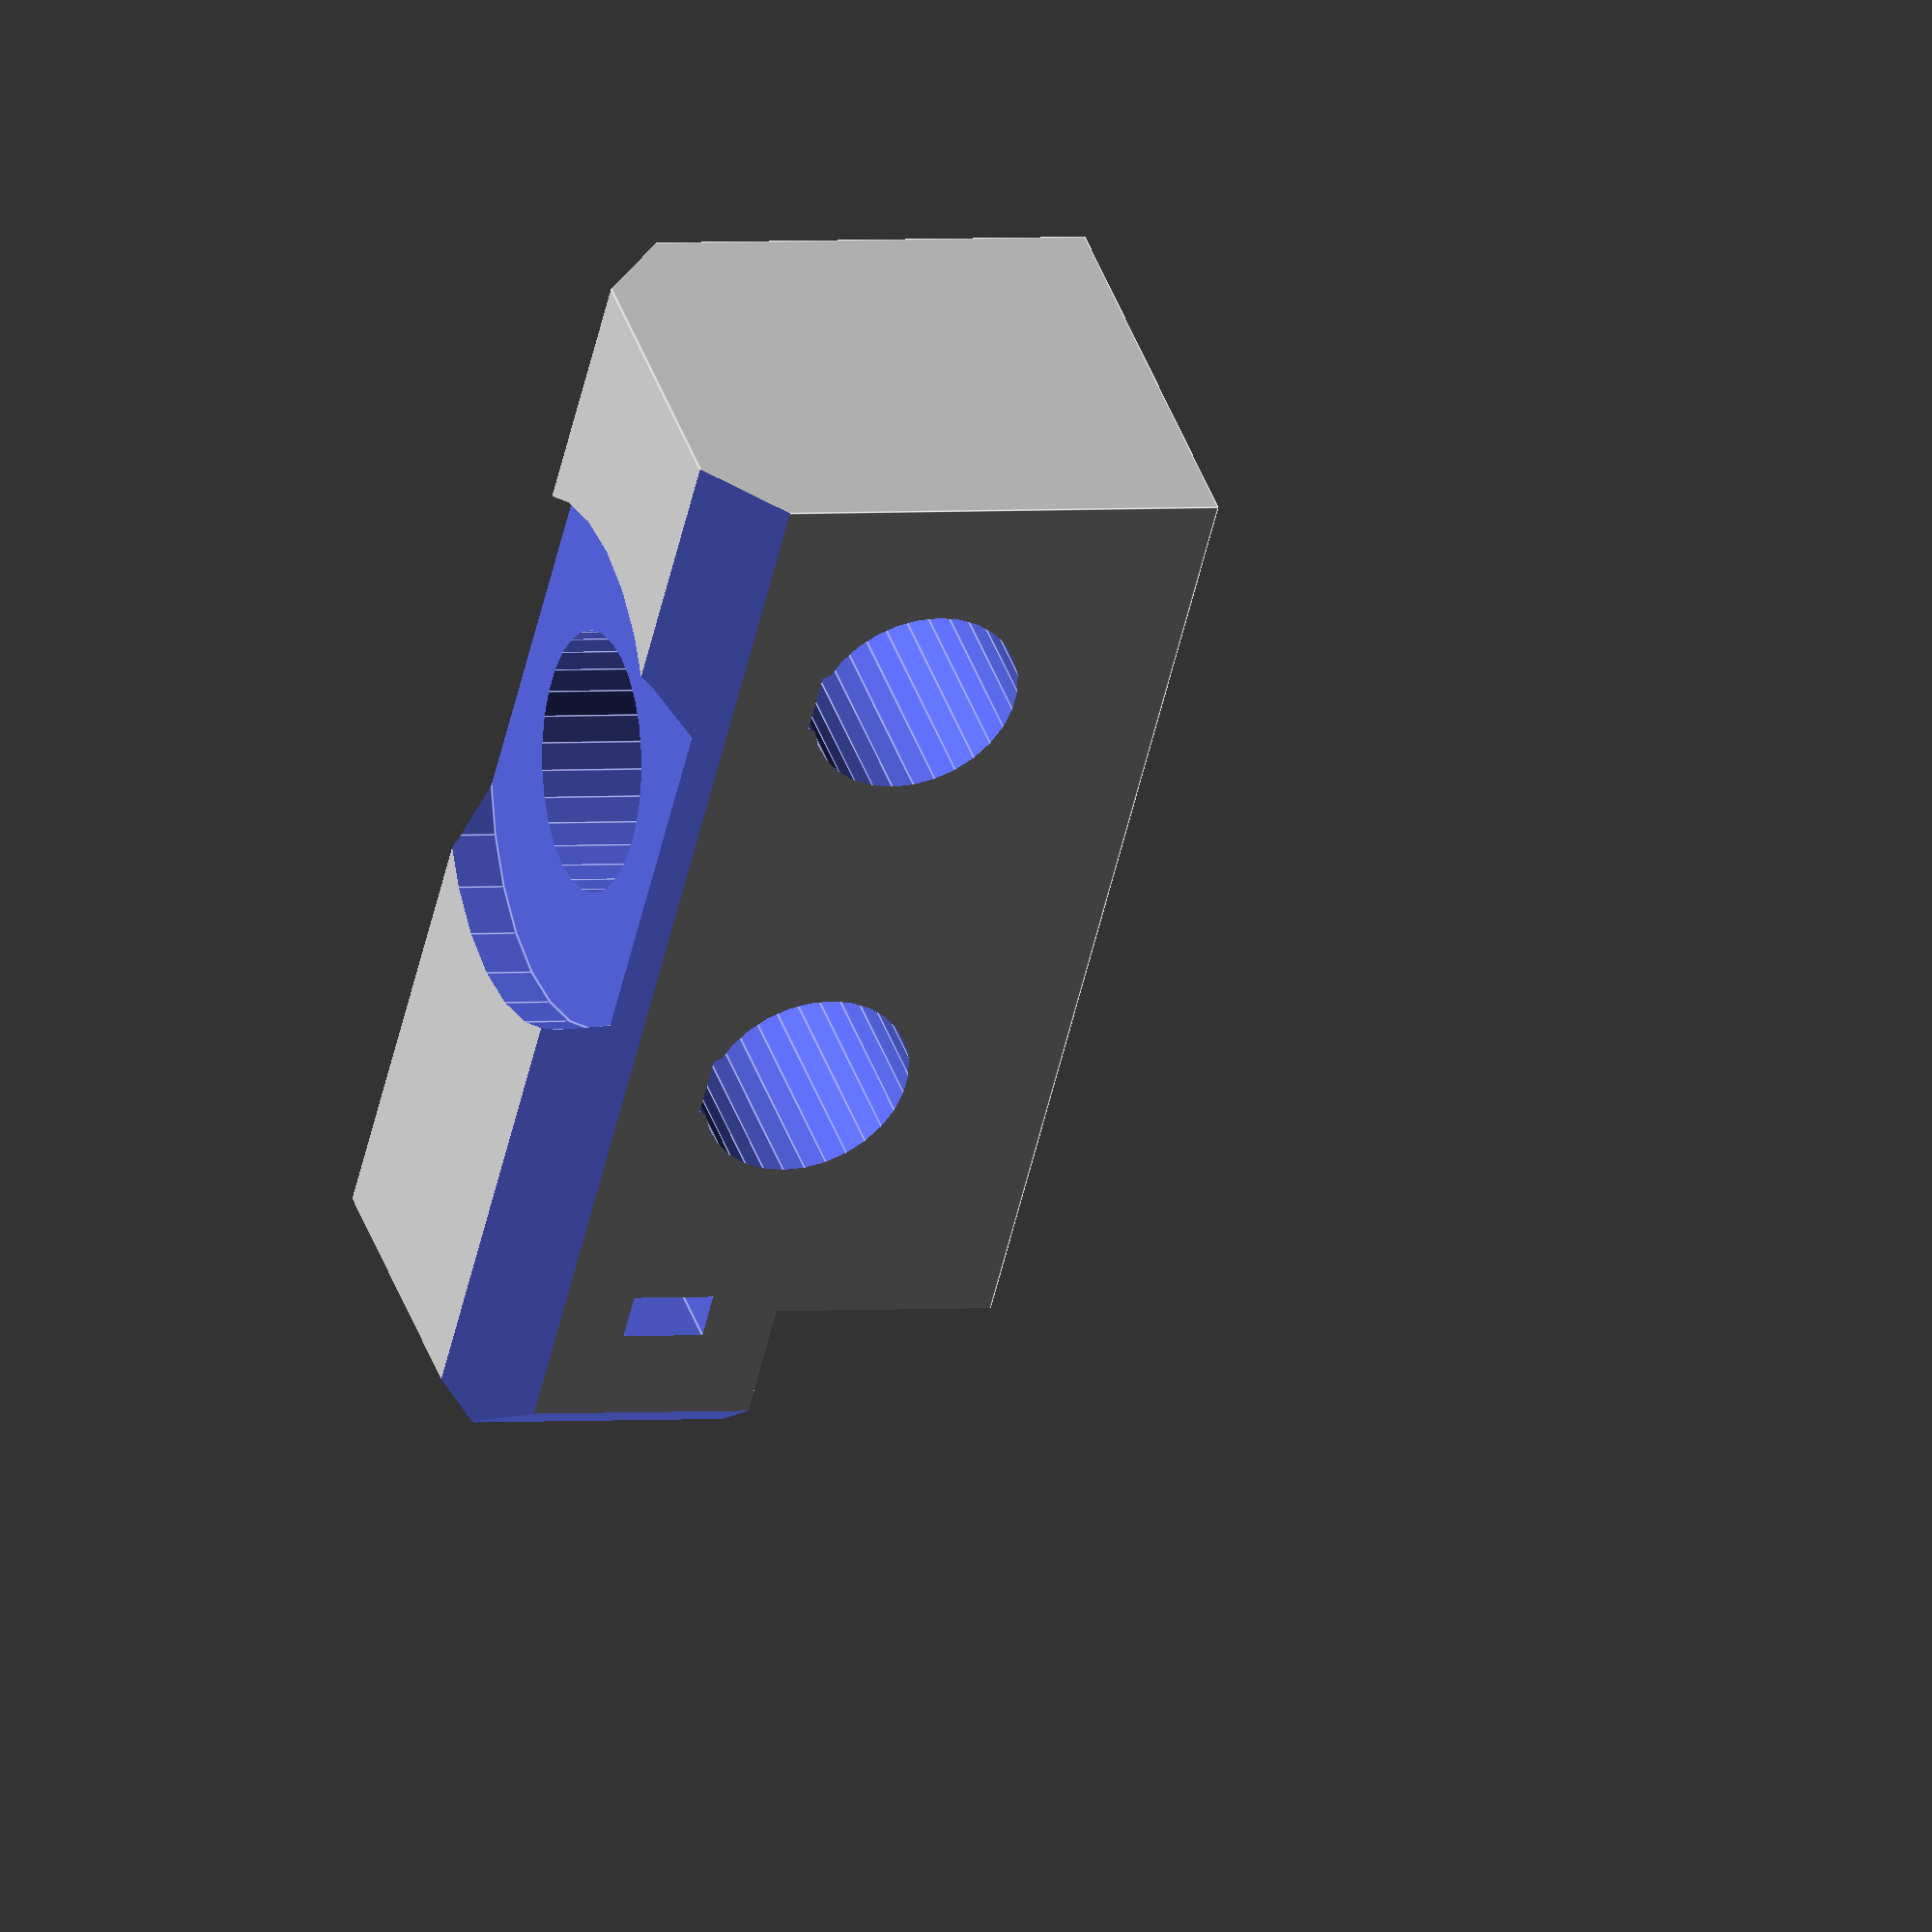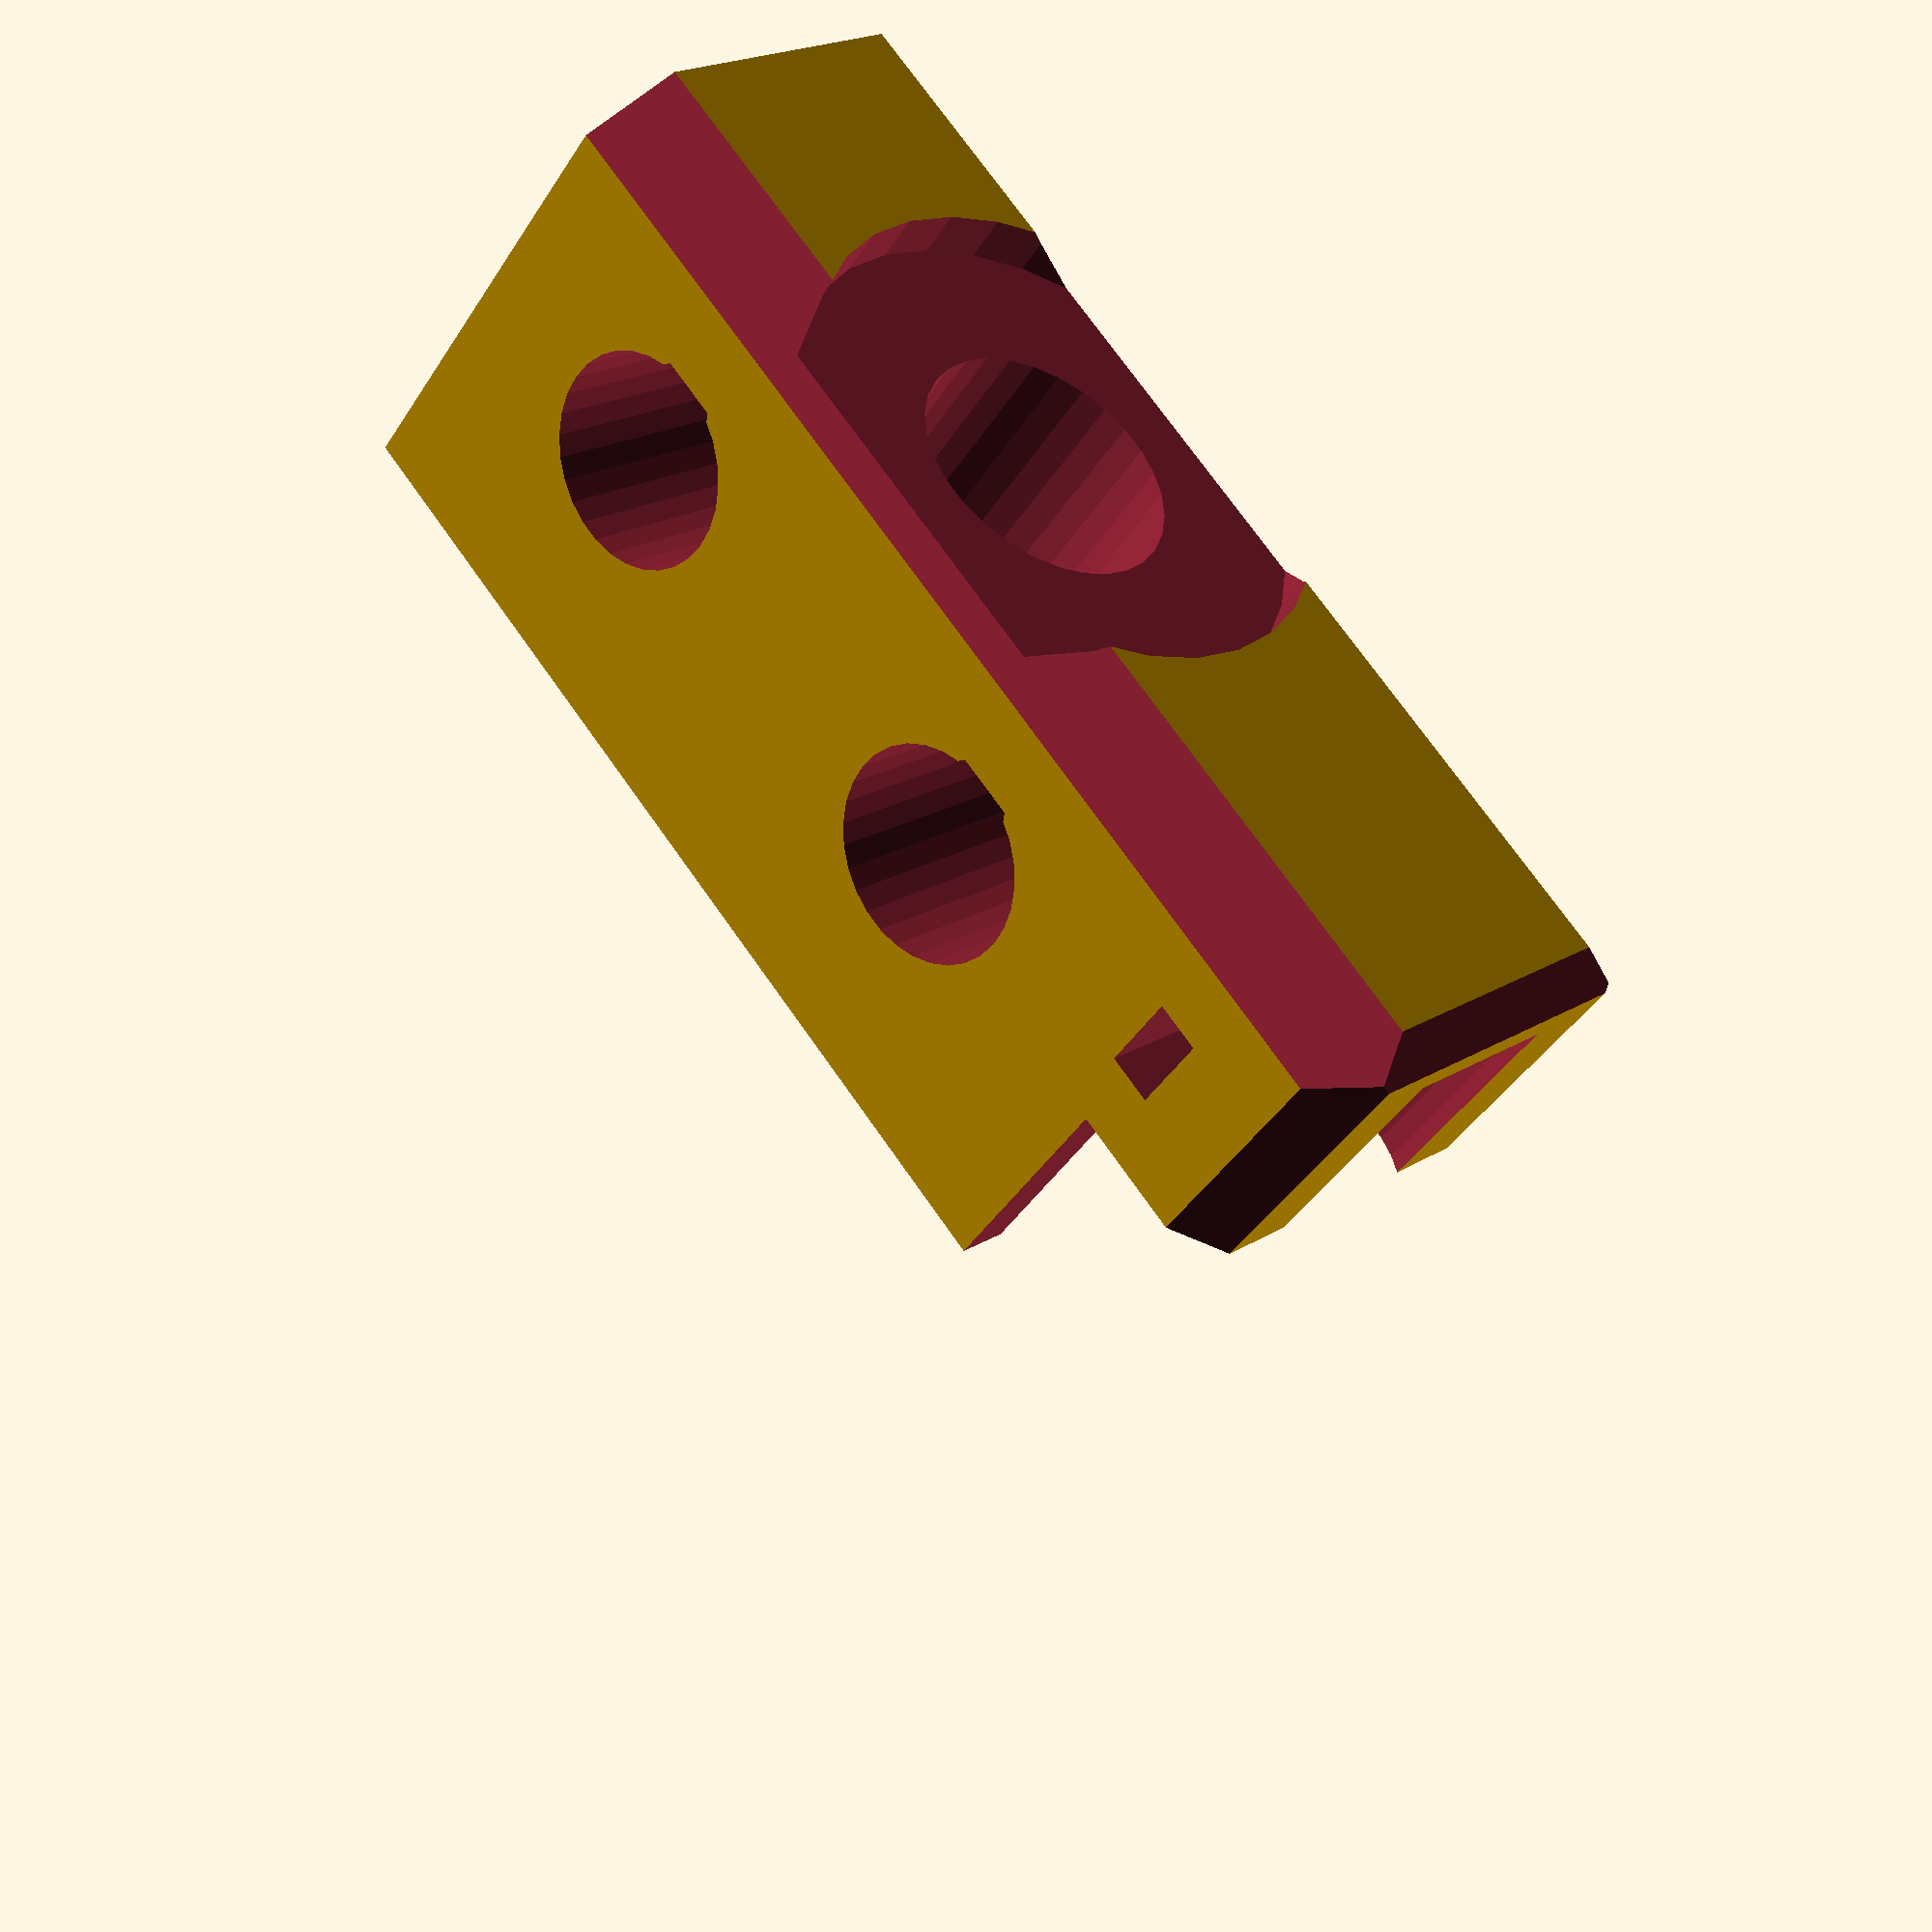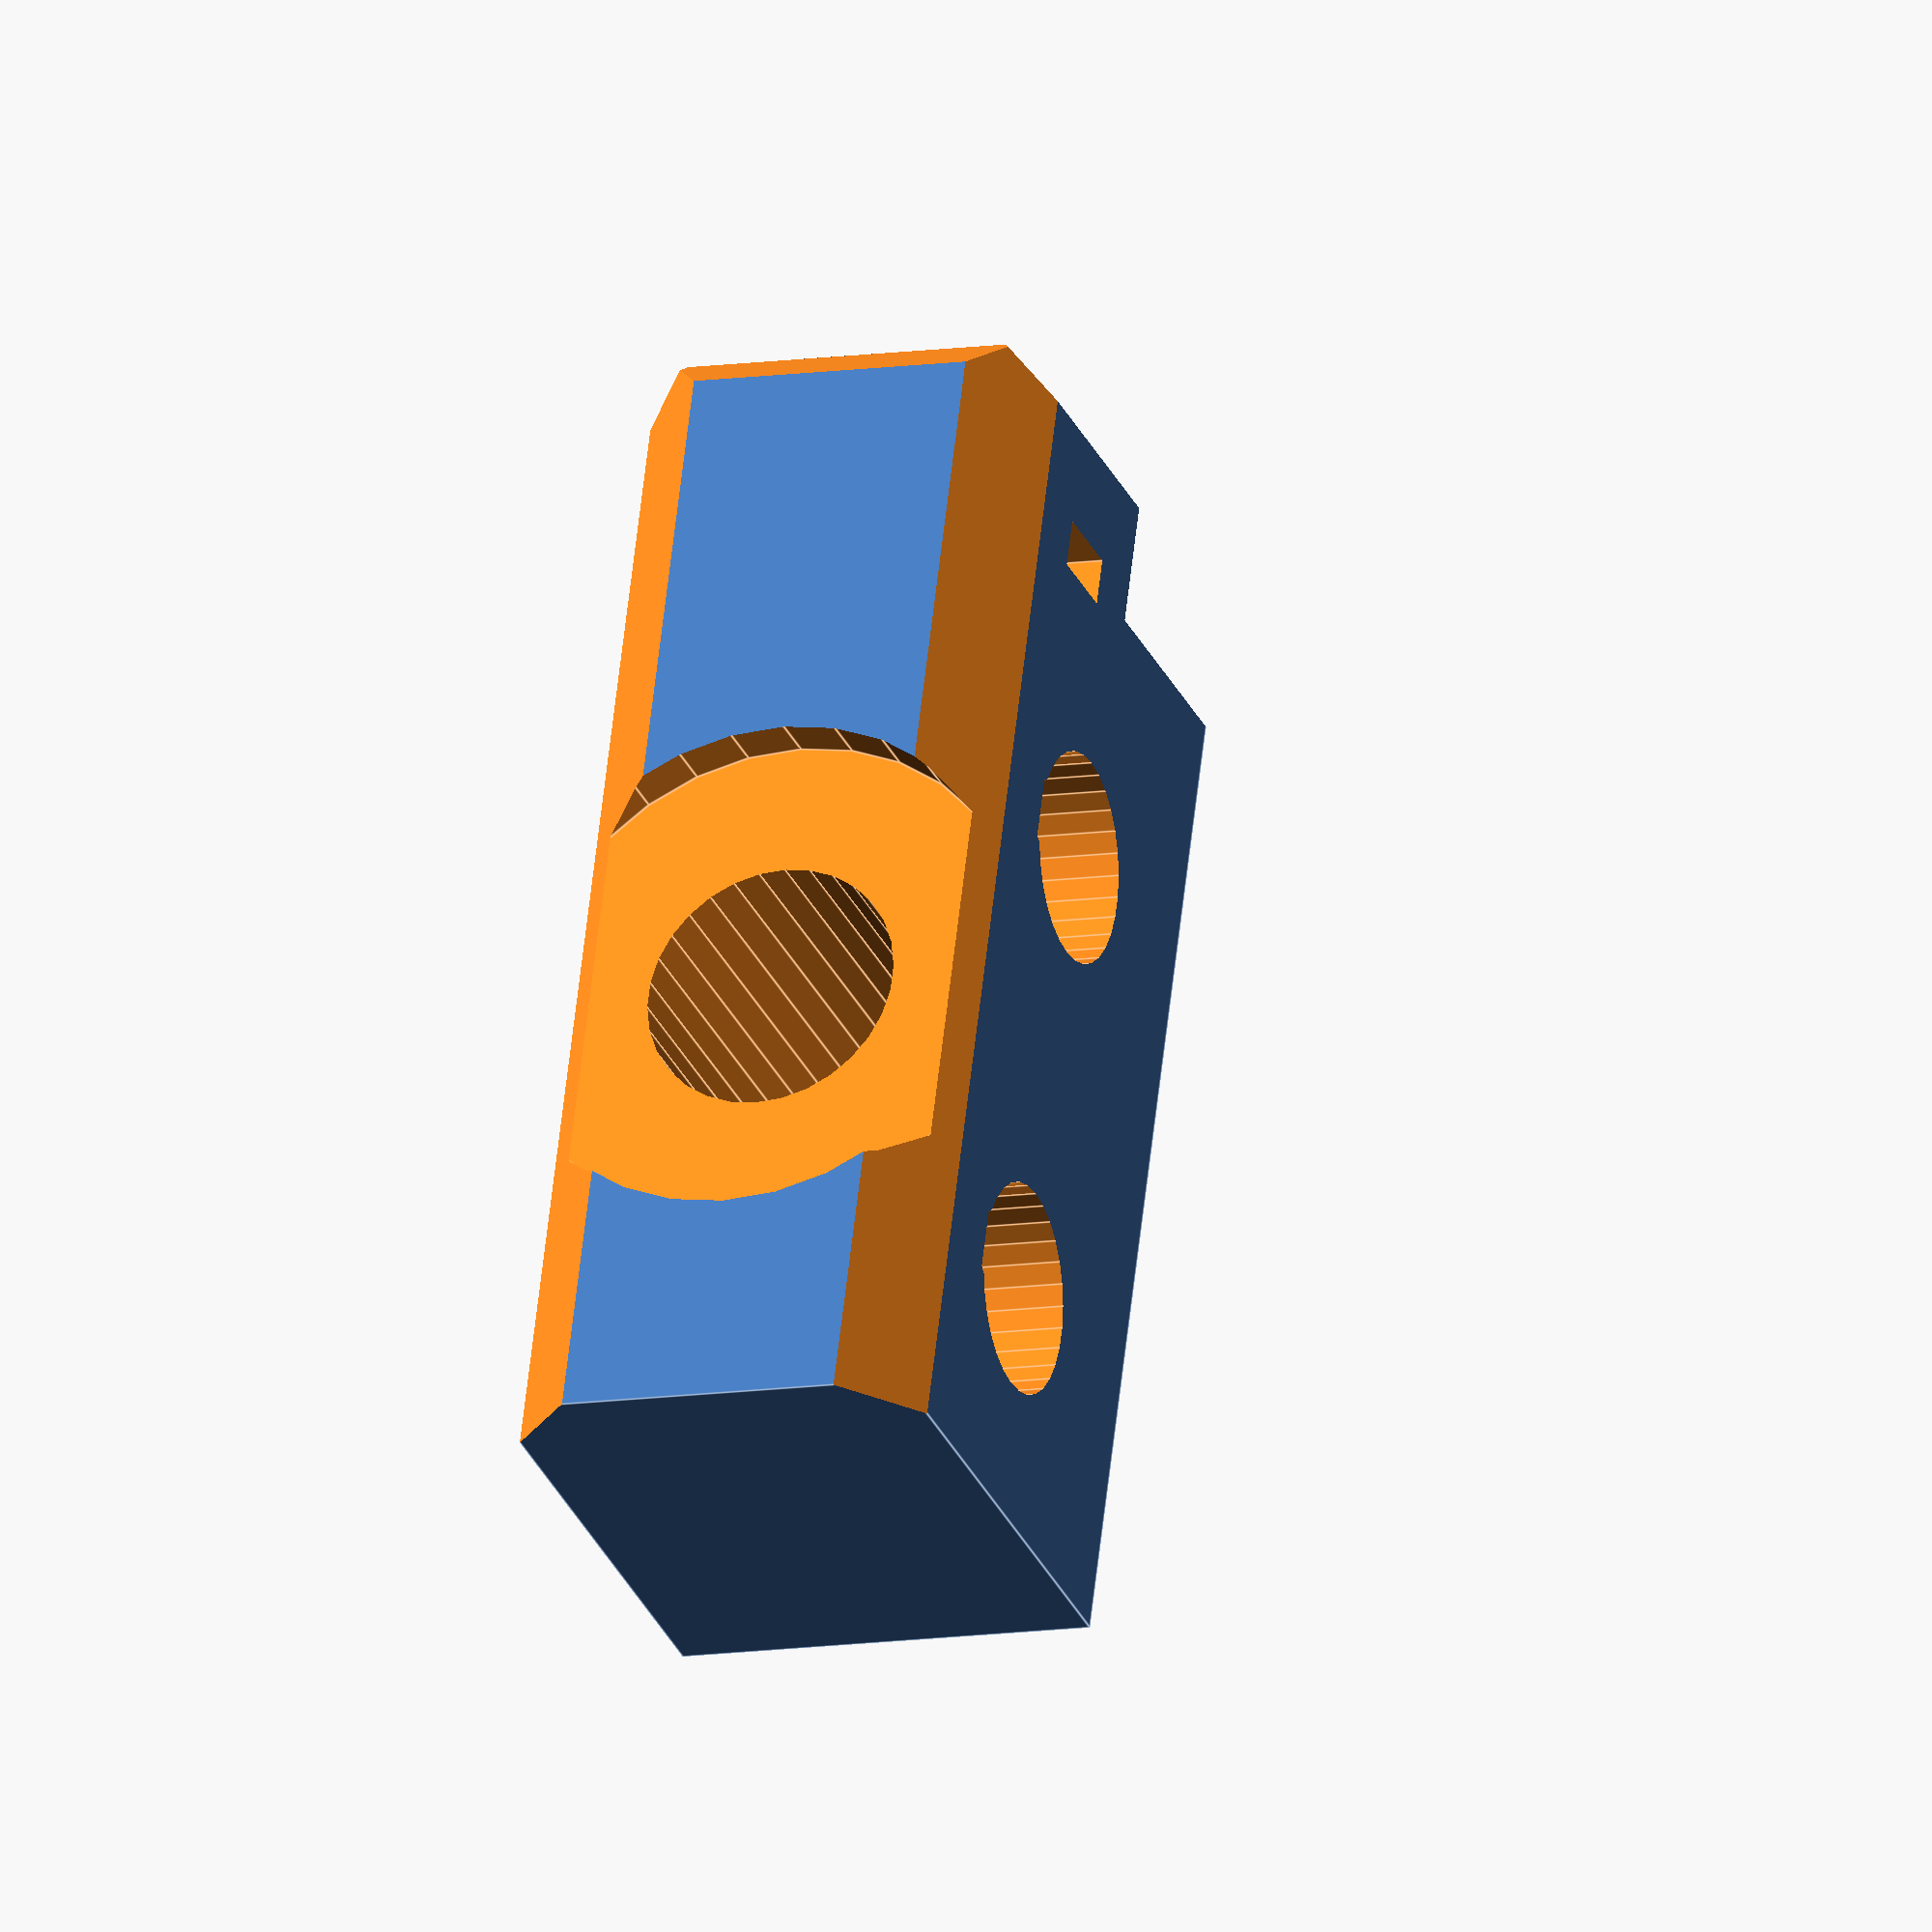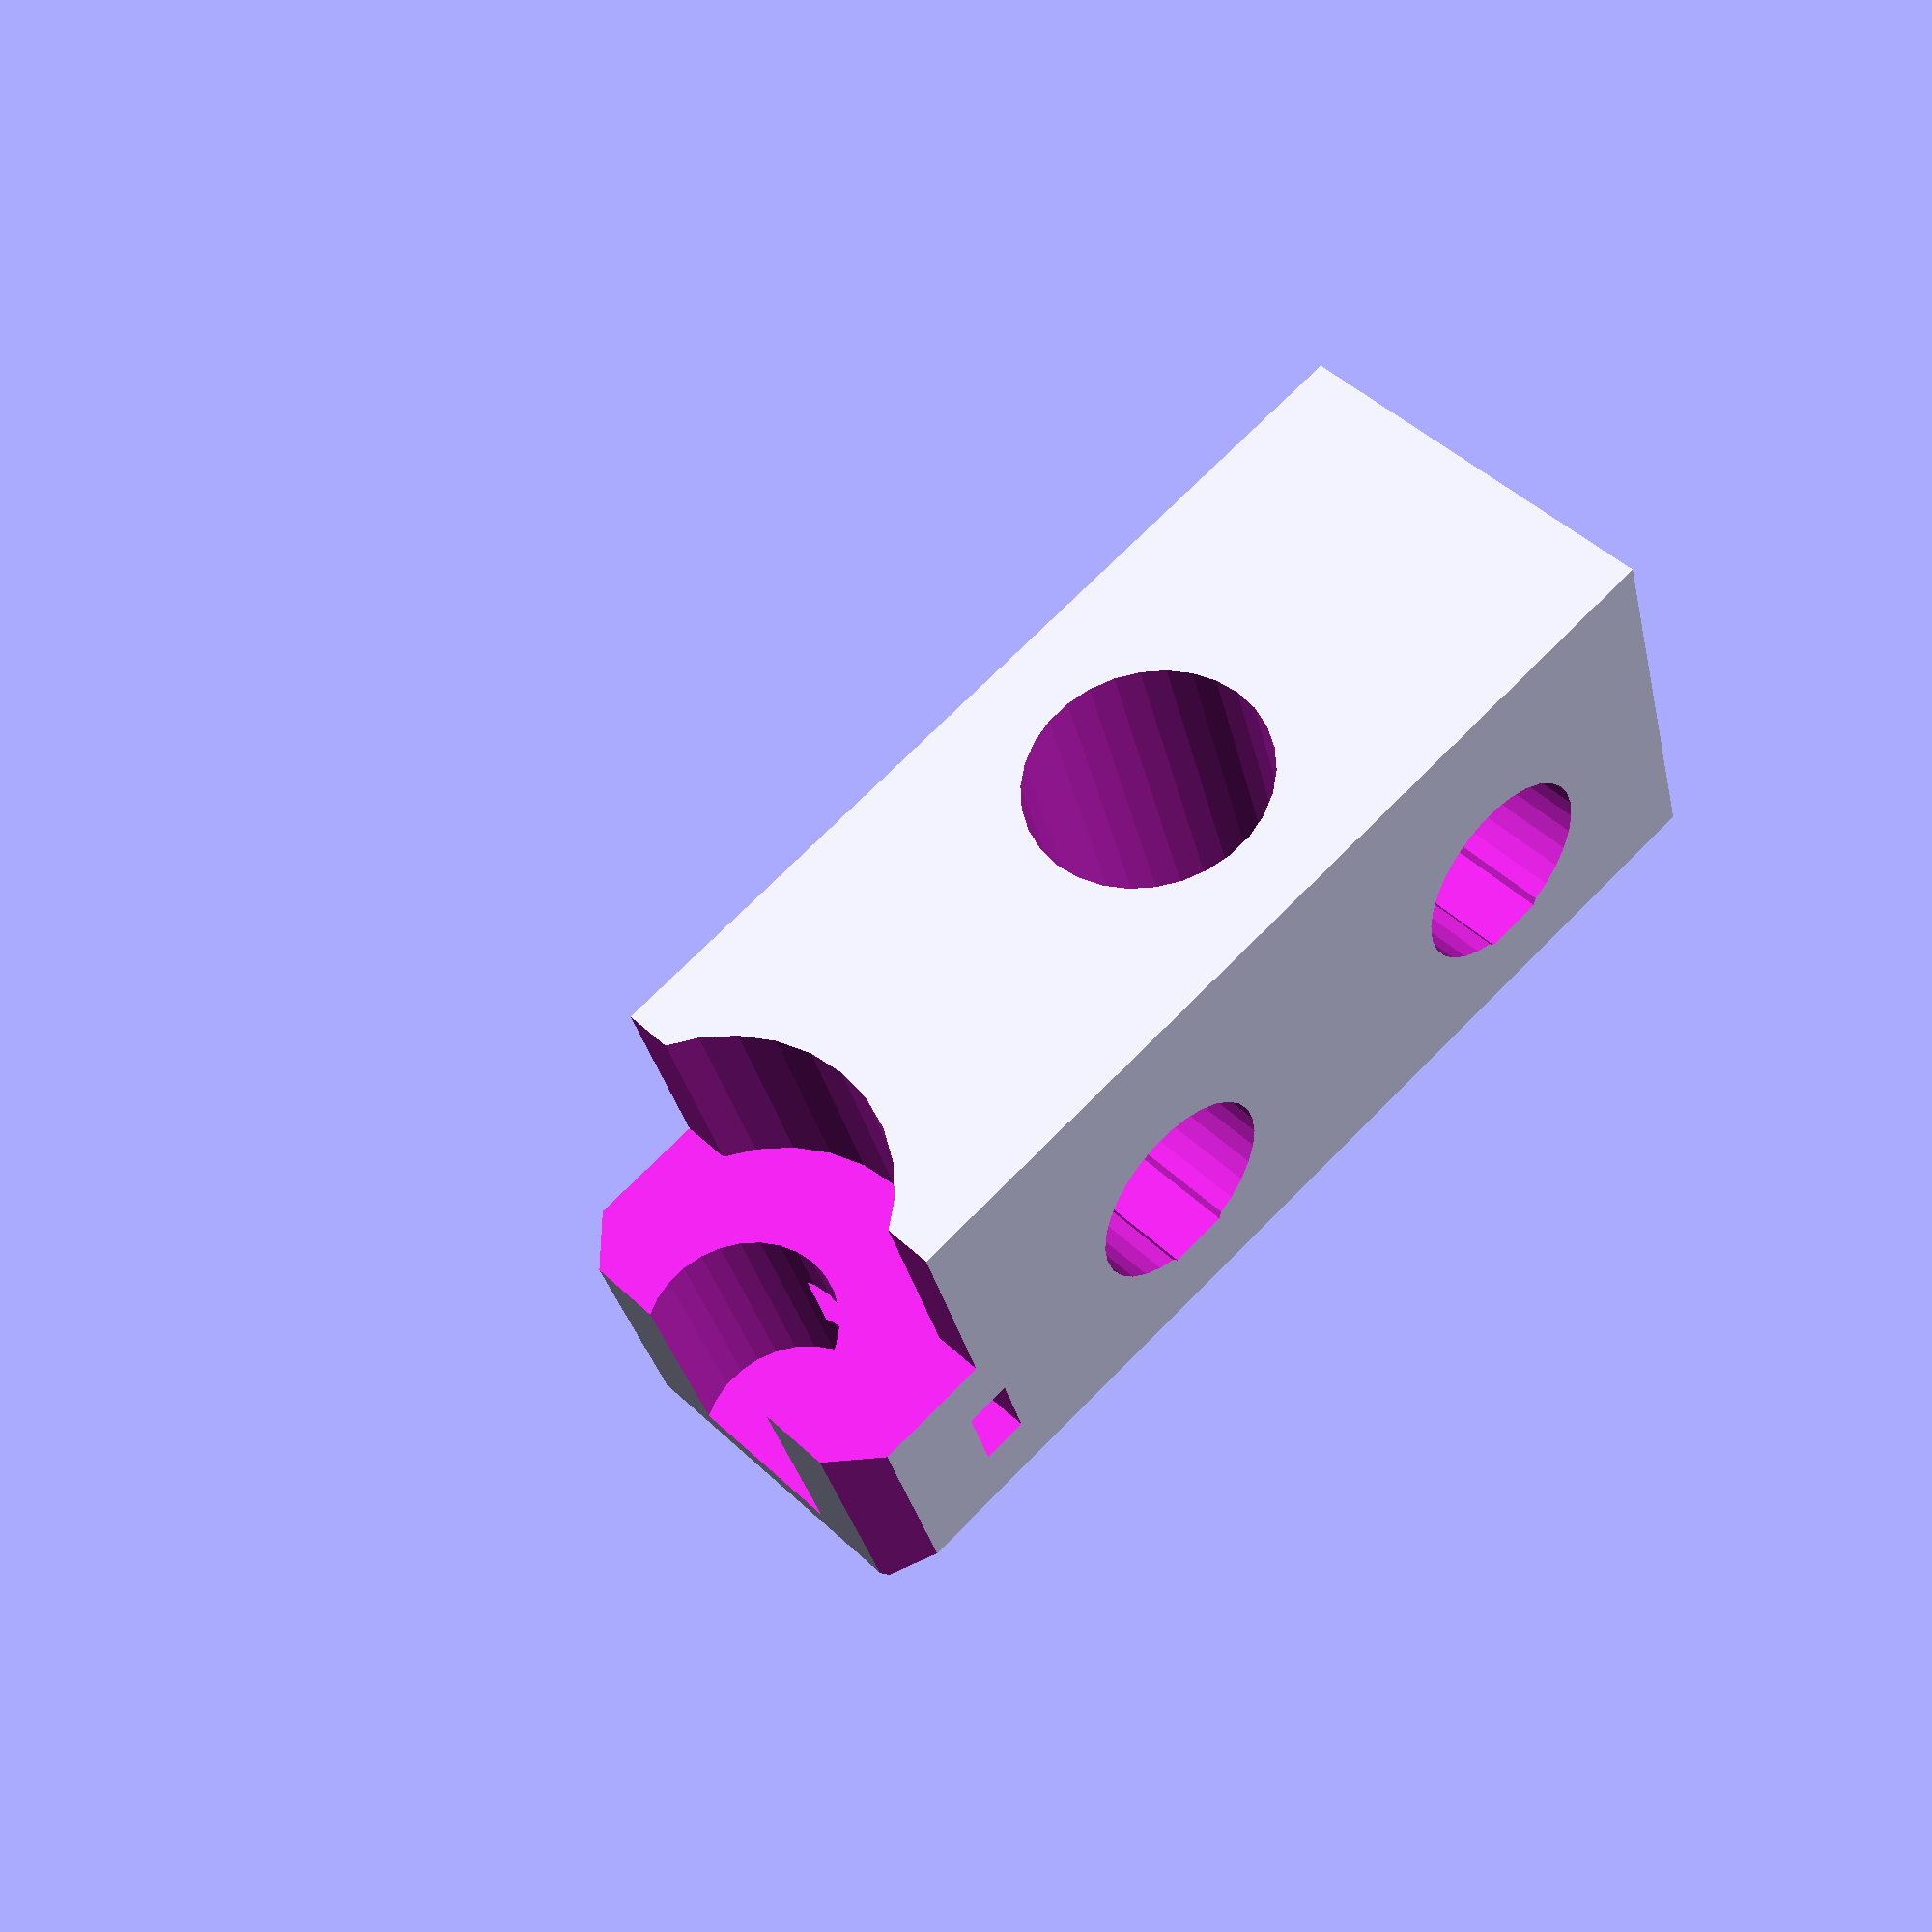
<openscad>
// PRUSA iteration3
// Y frame corners
// GNU GPL v3
// Josef Průša <iam@josefprusa.cz> and contributors
// http://www.reprap.org/wiki/Prusa_Mendel
// http://prusamendel.org
// and D. Scott Williamson

// Default facets for cylinders
$fn=30;

module corner_base(){	
	translate([-9,-11,0])cube([18,22,49]);
}

module corner_holes(){
	translate([-11,-11,0])
	{
		// Top hole
		translate([0,11,30]) rotate([0,90,0]) translate([0,0,-5]) cylinder(h = 270, r=4.4);
		// Top hole bridge
		translate([0,8.8,30]) rotate([0,90,0]) translate([0,0,-5]) cylinder(h = 270, r=2.6, $fn=6);

		// Bottom hole
		translate([0,11,10]) rotate([0,90,0]) translate([0,0,-5]) cylinder(h = 270, r=4.4);
		// Bottom hole bridge
		translate([0,8.8,10]) rotate([0,90,0]) translate([0,0,-5]) cylinder(h = 270, r=2.6, $fn=6);

		// Middle hole
		translate([11,0,20]) rotate([0,0,90]) rotate([0,90,0]) translate([0,0,-5]) cylinder(h = 270, r=5.4);
		
		// Washer hole
		translate([11,-3,20]) rotate([0,0,90]) rotate([0,90,0]) translate([0,0,-5]) cylinder(h = 10, r=11);
		
		// Top smooth rod insert
		// Smooth rod place
		translate([11,2.75,47]) rotate([0,90,90]) cylinder(h = 10, r=4.2); 
		// Ziptie
		translate([-5,6,41])  cube([30,3.5,2]);
		  
		  // LM8UU keepout
		difference()
		{
		  translate([11,12.5,46]) rotate([0,90,90]) cylinder(h = 270, r=8);
		  translate([21,12.5,62]) rotate([0,90,90]) cube([20,20,30]);
		} 
		  
		translate([21,12.5,57]) rotate([0,90,90]) cube([15.2,20,20]);
	}
}

module corner_fancy()
{
	// Side corner cutouts
	translate([-8,-9,0]) rotate([0,0,-45-180]) translate([-15,0,-1]) cube([30,30,51]);
	translate([8,-9,0]) rotate([0,0,45-180]) translate([-15,0,-1]) cube([30,30,51]);

	// Top corner cutouts
	translate([7,0,49]) rotate([0,45,0]) translate([-15,-15,0]) cube([30,30,30]);
	translate([-7,0,49]) rotate([0,-45,0]) translate([-15,-15,0]) cube([30,30,30]);

	rotate([0,0,90])
	{
		translate([-9.5,0,49]) rotate([0,-45,0]) translate([-15,-15,0]) cube([30,30,30]);
	}
}

module selective_infill()
{
	translate([7,2,0.8])cube([0.2,33,5]); 
	translate([-7,2,0.8])cube([0.2,33,5]);
	
	translate([ 7,16,5.8])cube([0.2,8,11]);
	translate([-7,16,5.8])cube([0.2,8,11]);
	
	translate([7,2,16.8])cube([0.2,33,2]); 
	translate([-7,2,16.8])cube([0.2,33,2]);
}
    
// Final part
module corner()
{
	// Rotate the part for better printing
	translate([0,0,11]) rotate([-90,0,0]) 
	{
		difference(){
			corner_base();
			corner_holes();
			corner_fancy();
			translate([0,11,0]) rotate([90,0,0])selective_infill();
		}
	}
}

corner();




</openscad>
<views>
elev=178.0 azim=36.3 roll=112.2 proj=o view=edges
elev=220.6 azim=318.9 roll=209.3 proj=p view=solid
elev=29.6 azim=7.0 roll=20.6 proj=o view=edges
elev=31.7 azim=134.3 roll=192.1 proj=p view=wireframe
</views>
